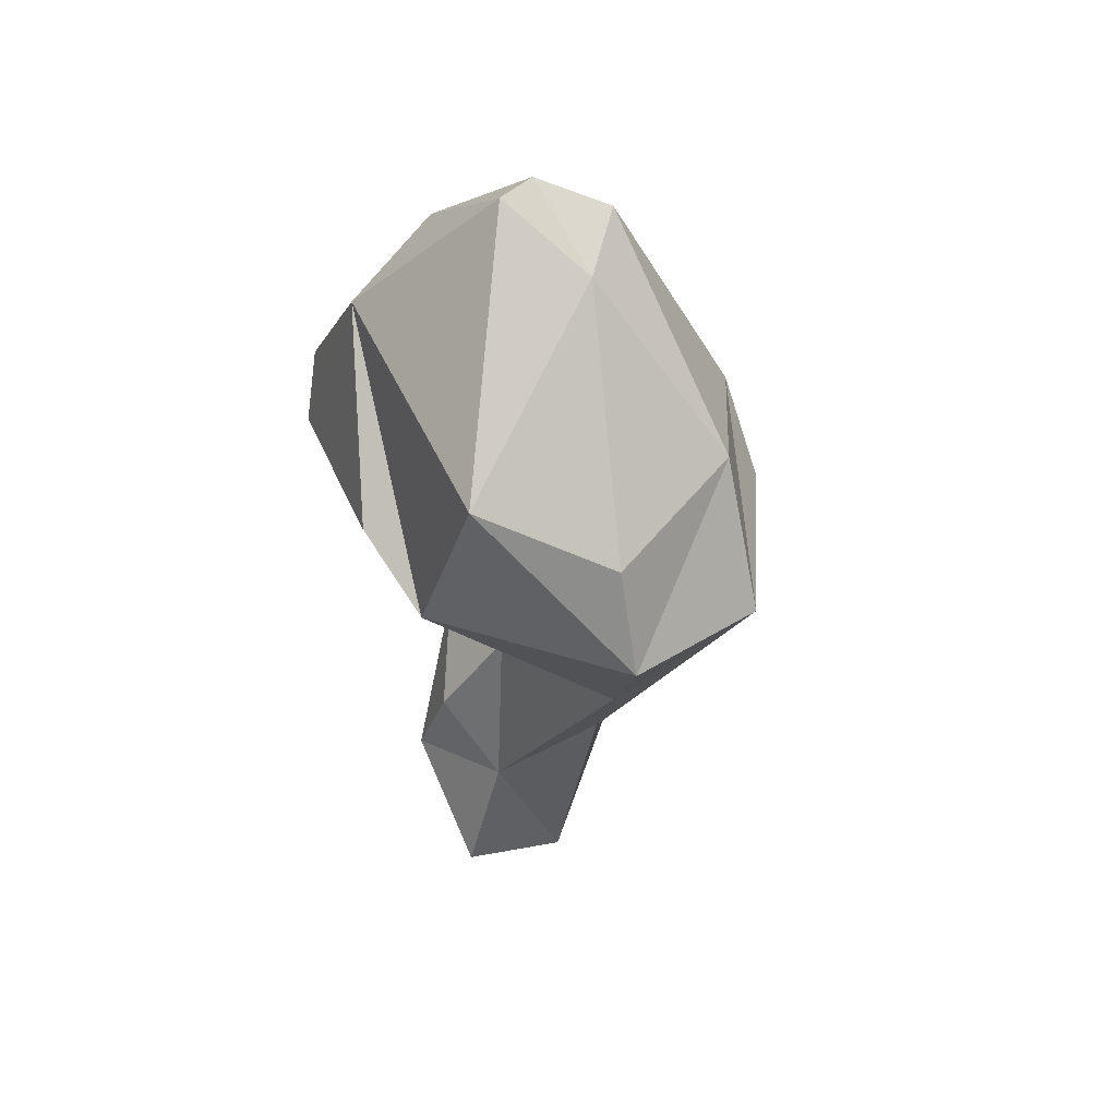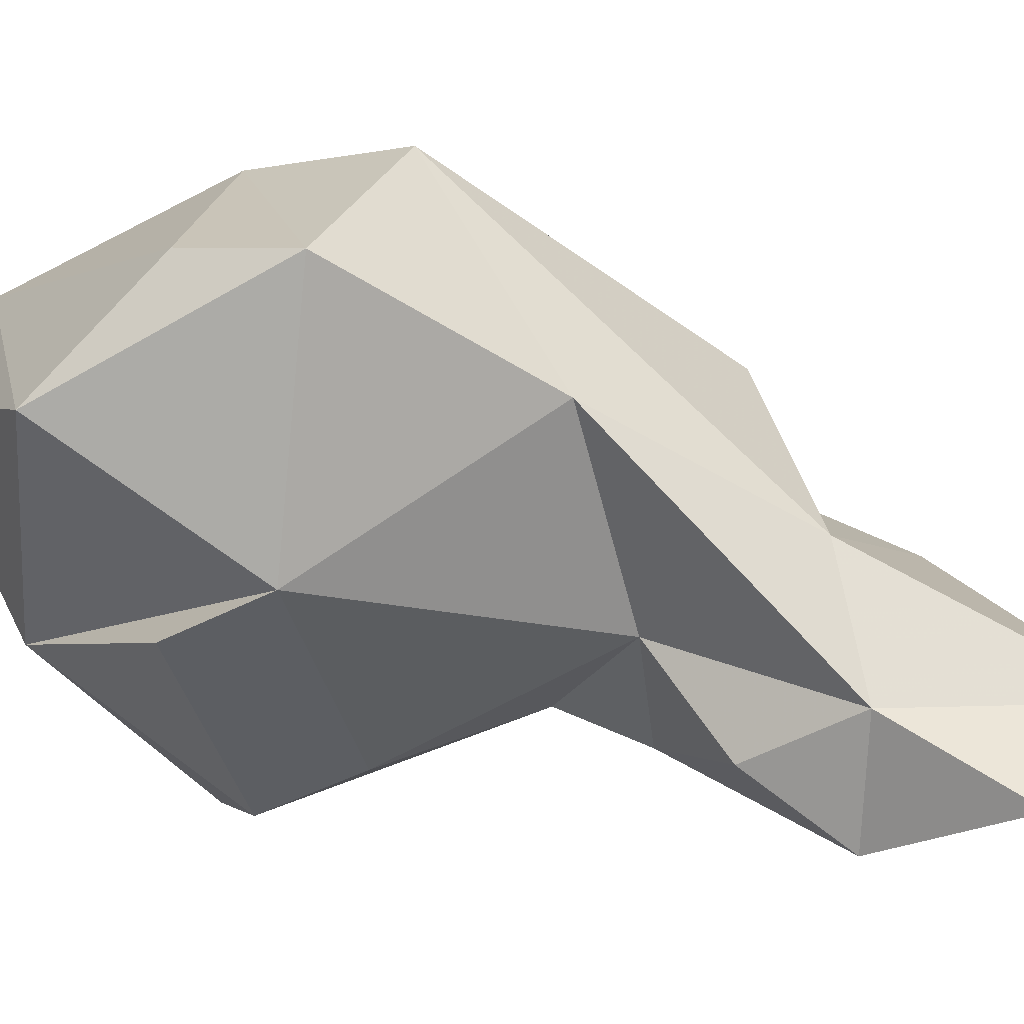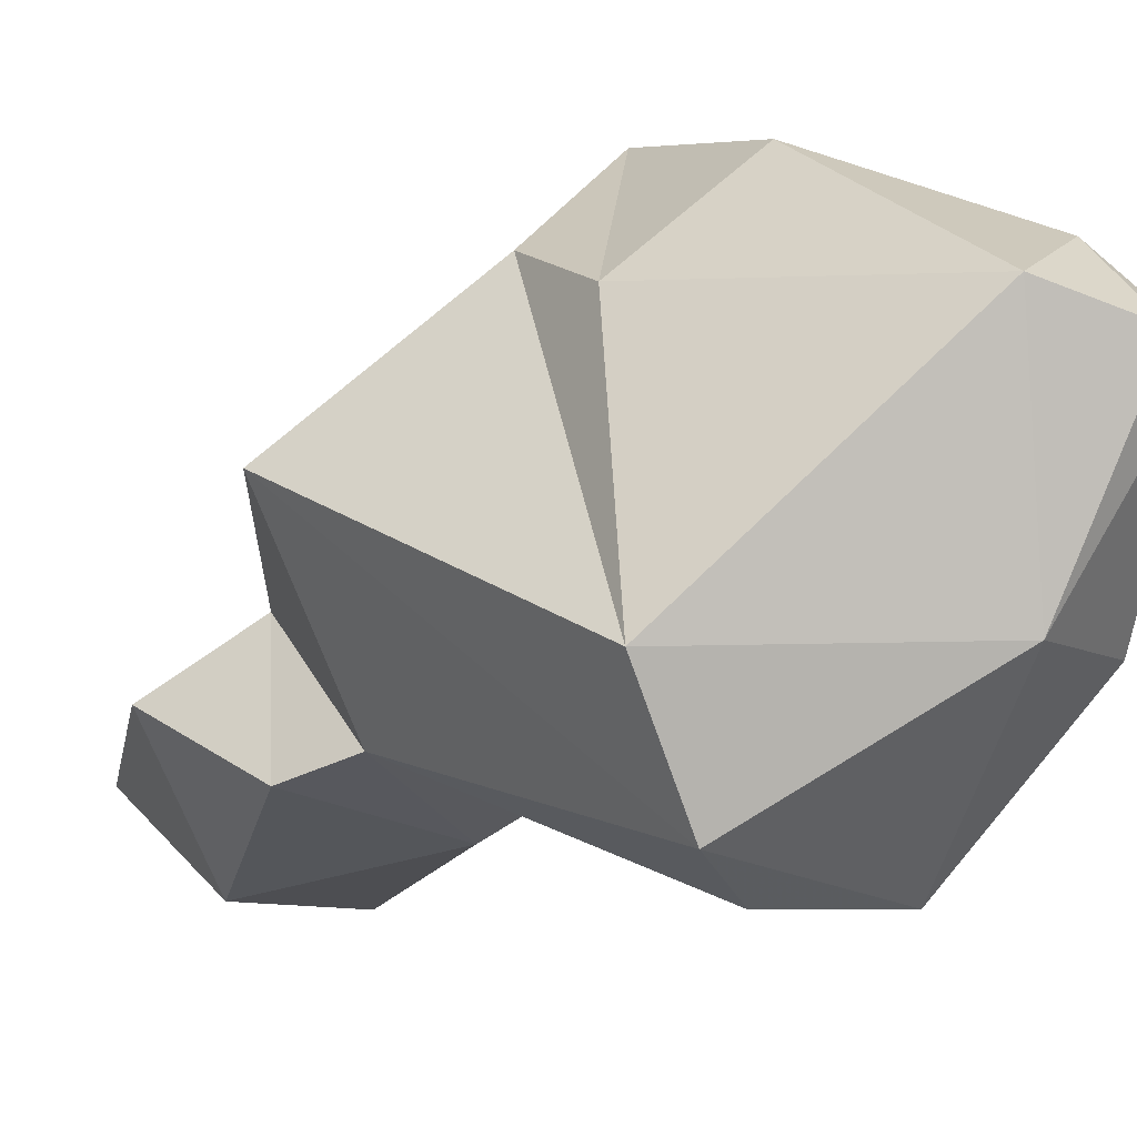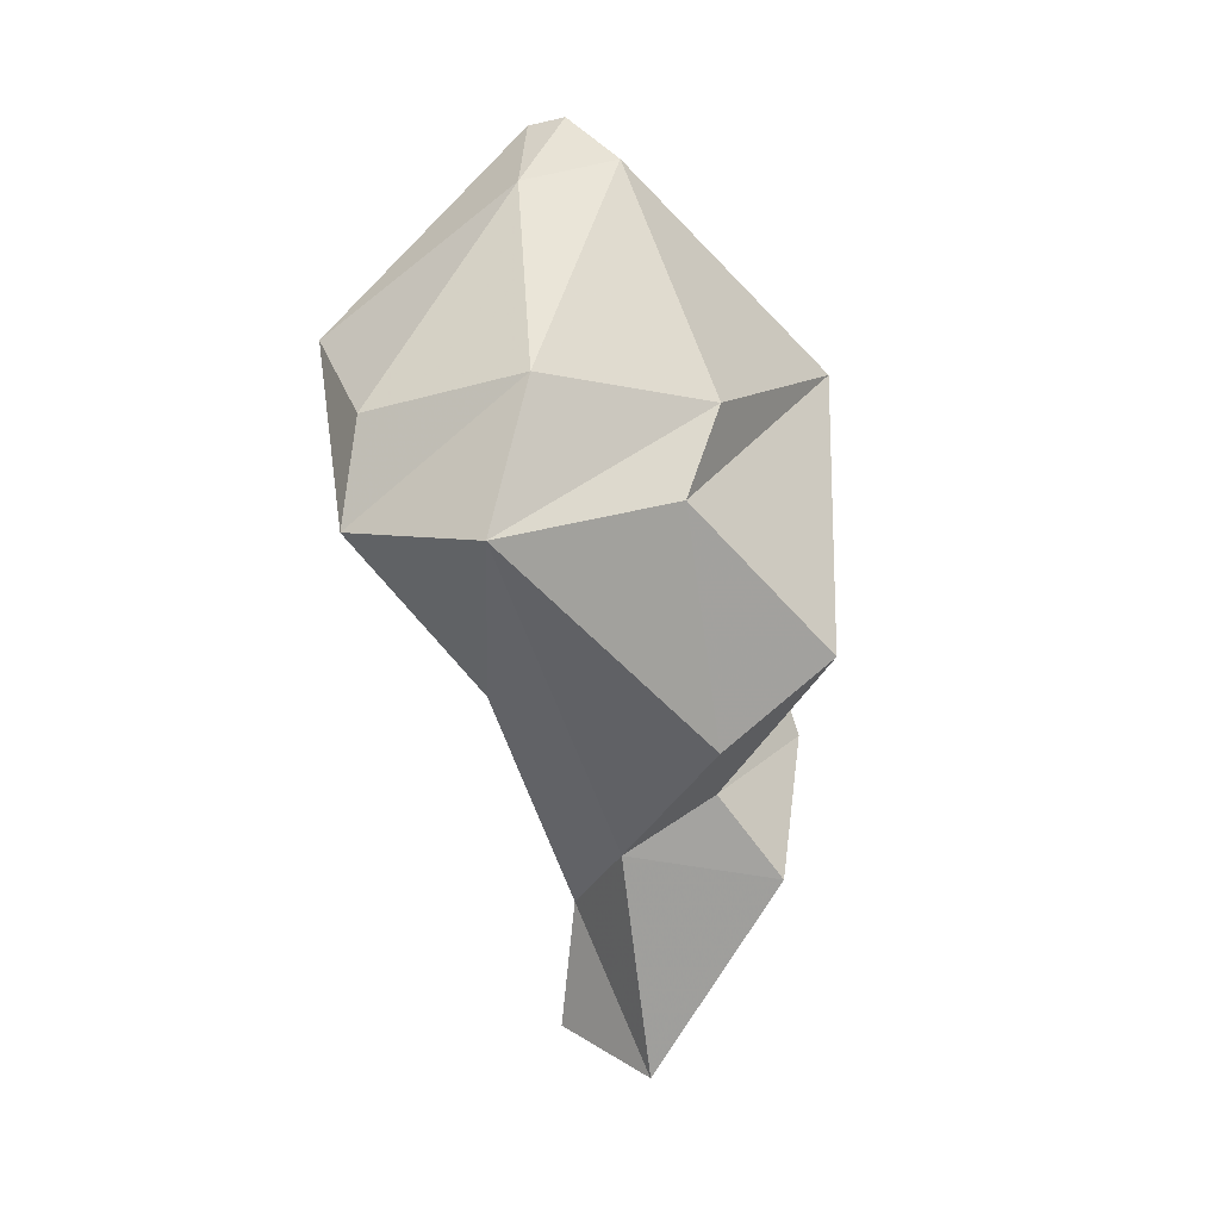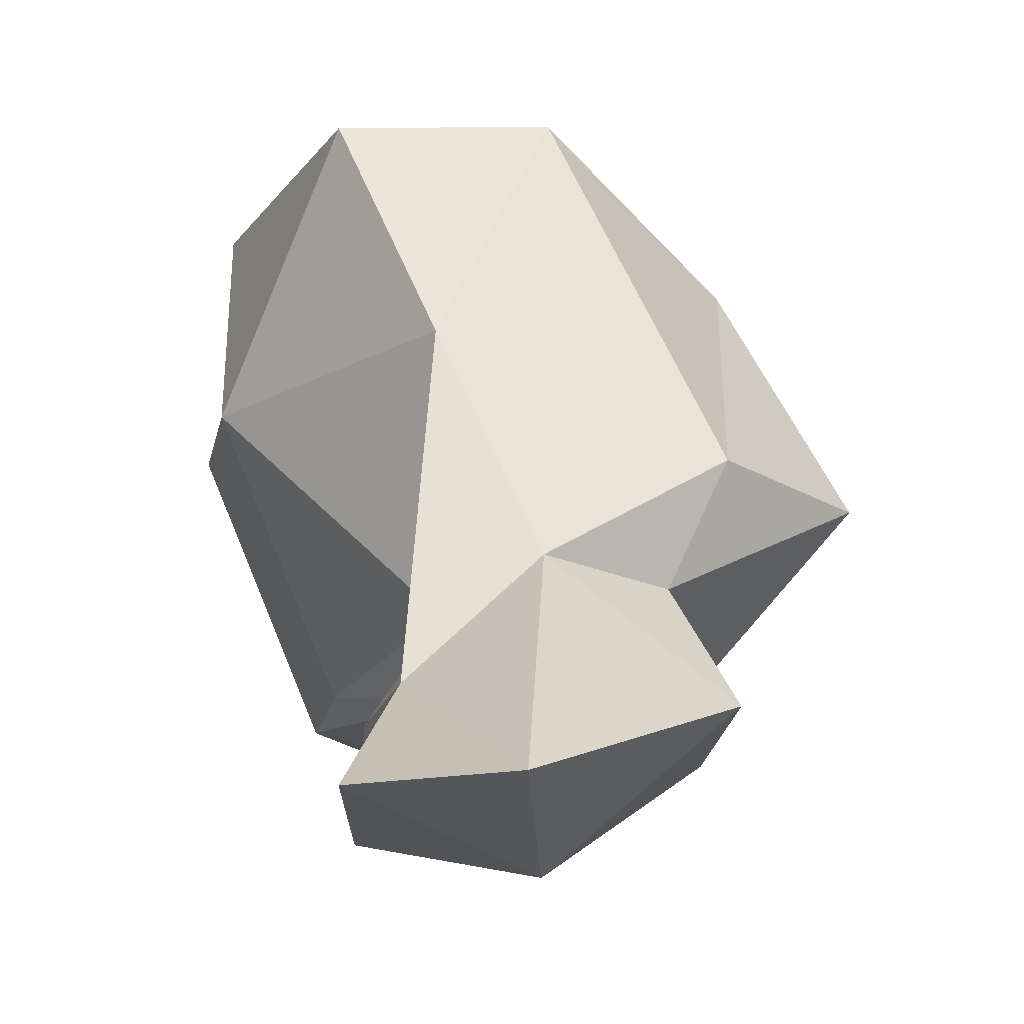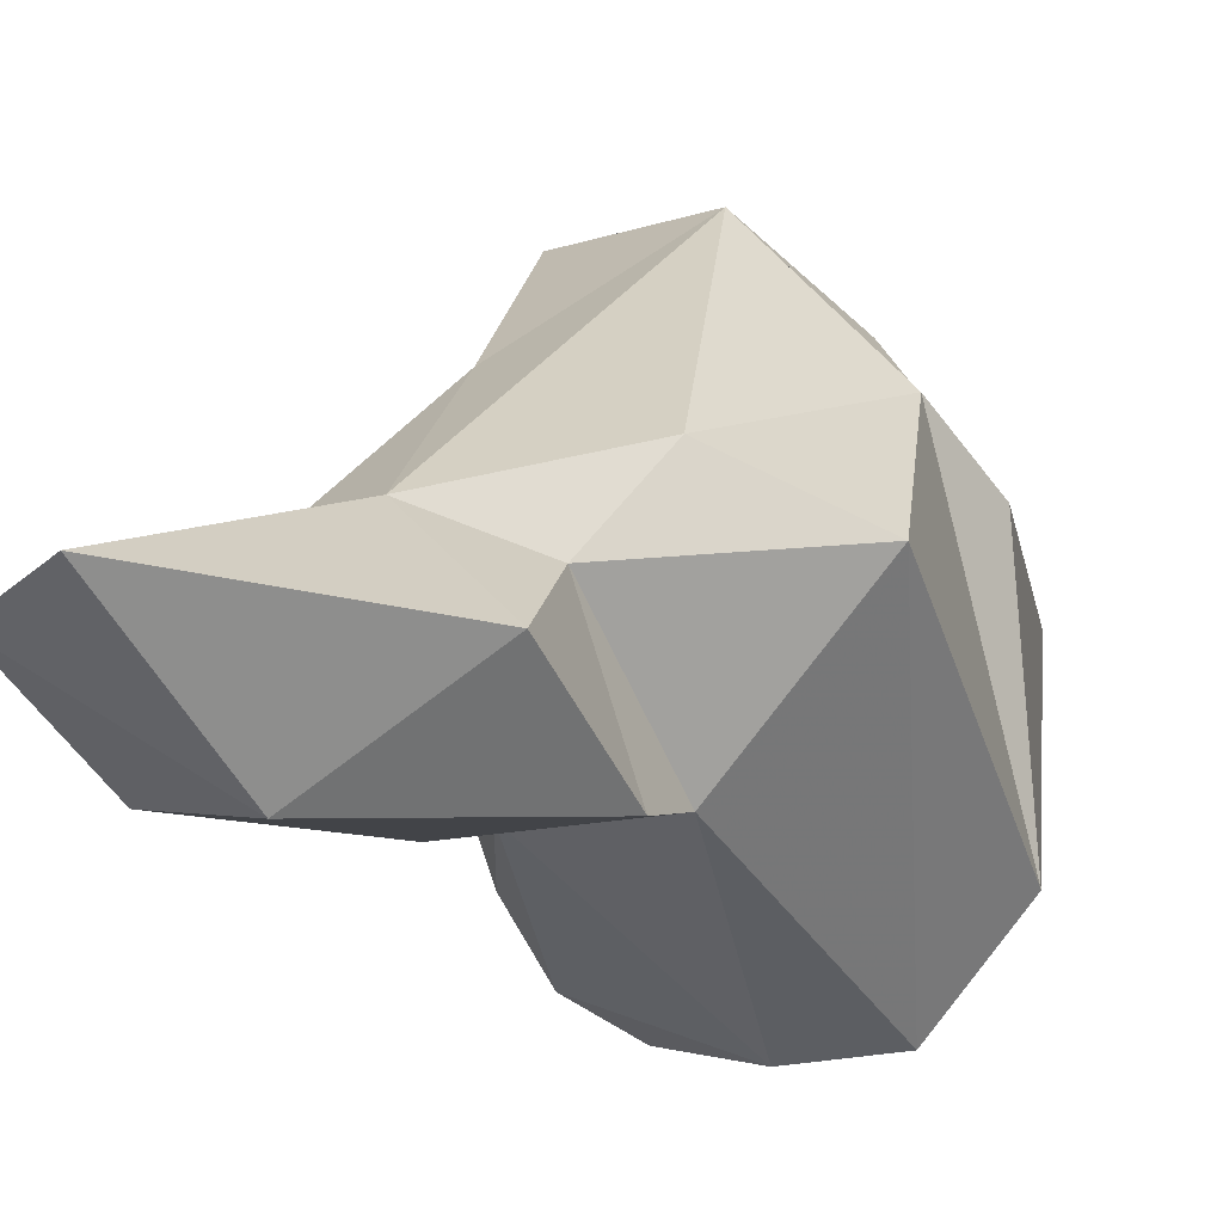
<metadata>
{"format":"obj","ext":"obj","renderer":"f3d","projection":"perspective","resolution":1024,"background":"white","views":[{"elev":38.2,"azim":139.8,"up":"+Z"},{"elev":34.9,"azim":115.6,"up":"+Y"},{"elev":-22.7,"azim":-41.6,"up":"+Y"},{"elev":5.9,"azim":-151.8,"up":"+Z"},{"elev":14.4,"azim":-177.8,"up":"+Y"},{"elev":-9.8,"azim":-140.4,"up":"+Y"}]}
</metadata>
<code>
v 253.3 203.5 153.6
v 258.9 197.1 152.2
v 257.2 206 149.8
v 256.9 200.4 143.6
v 257.9 196.6 149.2
v 260.4 191.7 163.8
v 262.4 204.8 173.6
v 257.4 209 160.1
v 259 202.7 147.4
v 257 196 164.8
v 262.7 201.6 134.4
v 262.9 214.8 158.7
v 262.5 196.2 140.9
v 262.6 204.4 144.8
v 257.1 206.5 163.8
v 263.9 191.3 161.9
v 267.6 200.6 135.9
v 265.3 196.5 149.3
v 266.1 209.5 151.9
v 266.5 201.5 141.8
v 269.2 192.2 163.1
v 262.4 212.2 165
v 265.8 201.2 149.7
v 269.5 214.7 158.8
v 265.7 203.6 175.5
v 265.9 197.5 152.6
v 267.4 203.7 175.2
v 265.6 196.6 170.9
v 267.8 199 145.6
v 270.8 193.6 160.9
v 267.8 196.8 141.4
v 265.8 207.4 172.6
v 269.8 196.1 157.2
v 273.4 205.4 158
v 269.5 213.5 163.4
v 274.4 202.9 161.8
v 274 209.6 166.3
v 270.9 197.9 169.2
g foo
f 13 11 17
f 13 31 18
f 31 13 17
f 5 4 13
f 4 11 13
f 18 5 13
f 20 17 11
f 31 29 18
f 20 29 31
f 31 17 20
f 1 2 6
f 9 5 2
f 4 5 9
f 14 4 9
f 16 6 2
f 5 18 2
f 18 26 2
f 4 14 11
f 16 2 26
f 11 14 20
f 21 6 16
f 16 26 30
f 21 16 30
f 26 18 23
f 29 23 18
f 23 29 20
f 30 26 33
f 2 1 9
f 9 1 3
f 6 10 1
f 9 3 14
f 28 10 6
f 20 14 19
f 21 28 6
f 23 20 19
f 26 23 33
f 30 33 36
f 8 1 10
f 1 8 3
f 10 15 8
f 12 14 3
f 28 7 10
f 14 12 19
f 28 21 38
f 19 34 23
f 33 23 34
f 38 21 30
f 36 38 30
f 36 33 34
f 7 15 10
f 3 8 12
f 28 25 7
f 19 12 24
f 25 28 27
f 28 38 27
f 19 24 34
f 36 34 38
f 12 8 15
f 37 27 38
f 24 37 34
f 34 37 38
f 22 15 7
f 15 22 12
f 32 7 25
f 22 7 32
f 12 22 24
f 32 25 27
f 22 32 35
f 24 22 35
f 32 27 37
f 35 32 37
f 35 37 24
g

</code>
